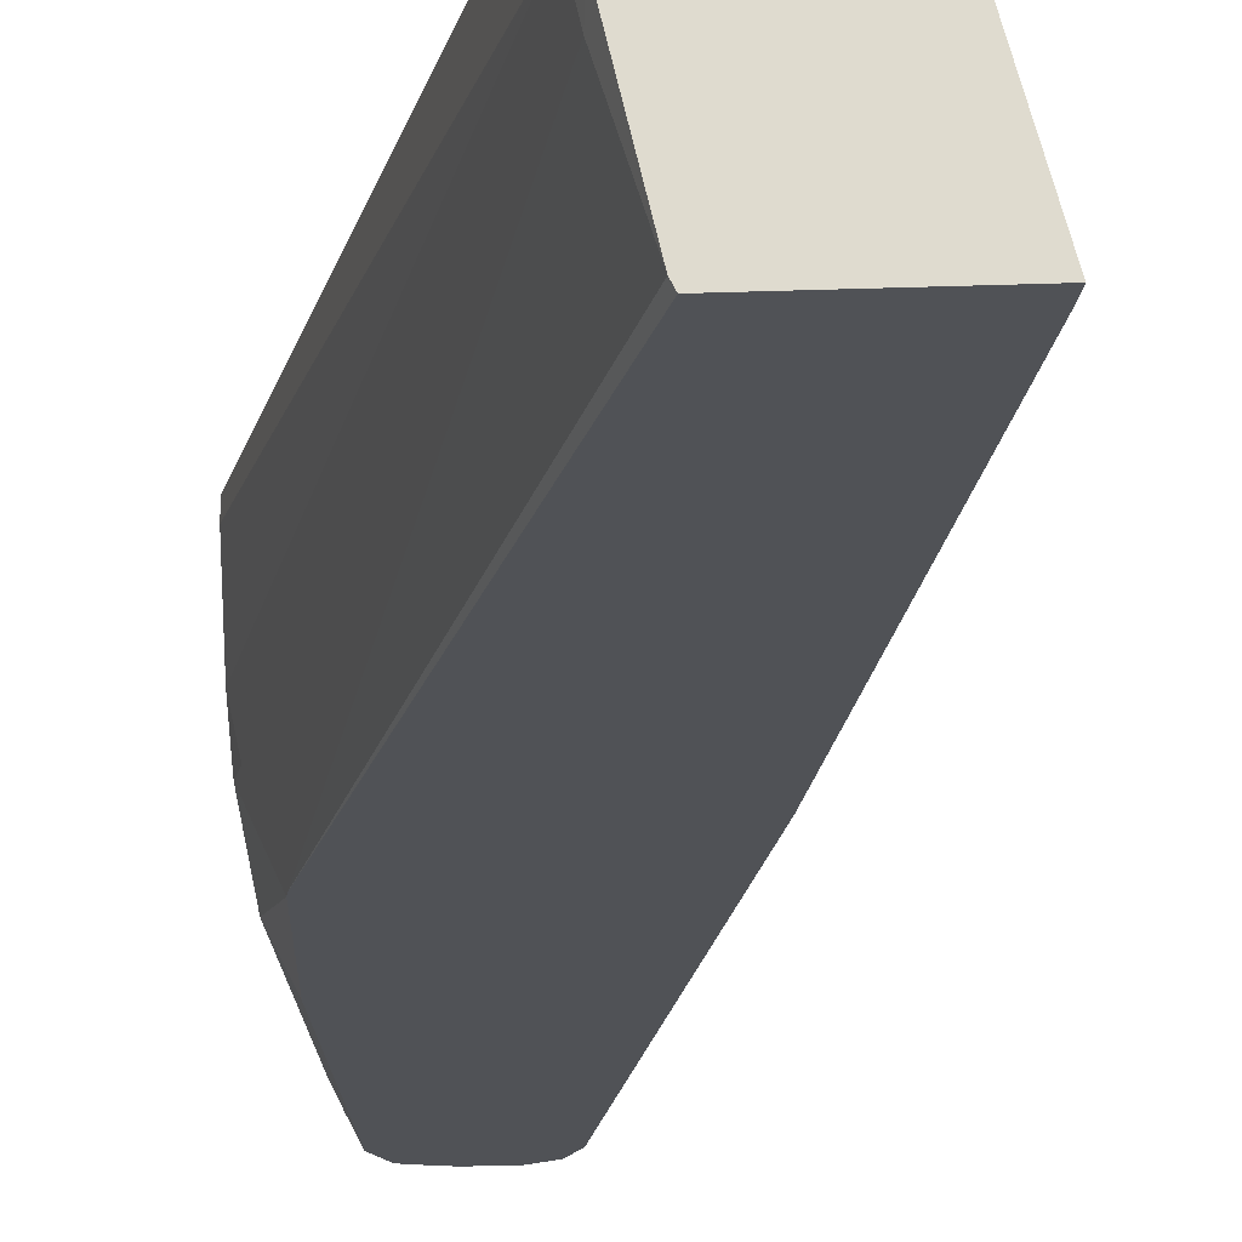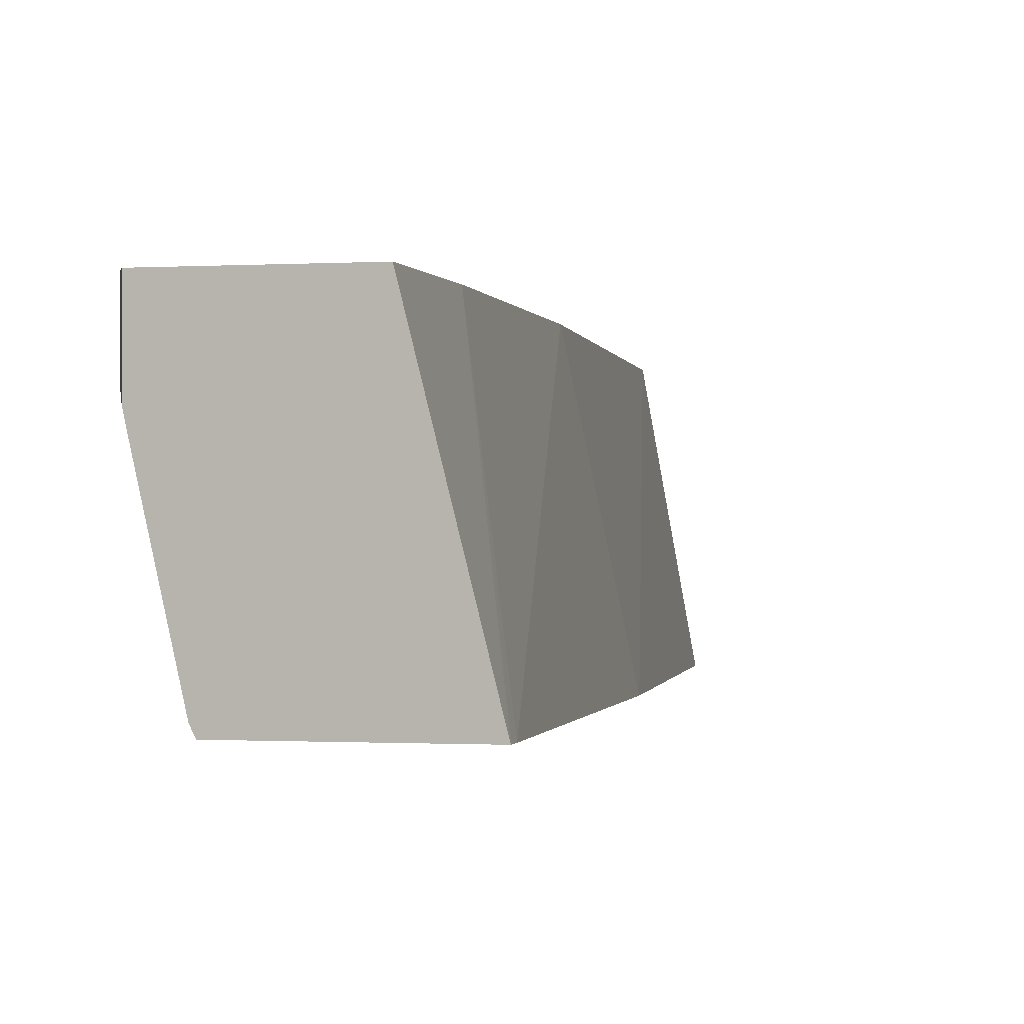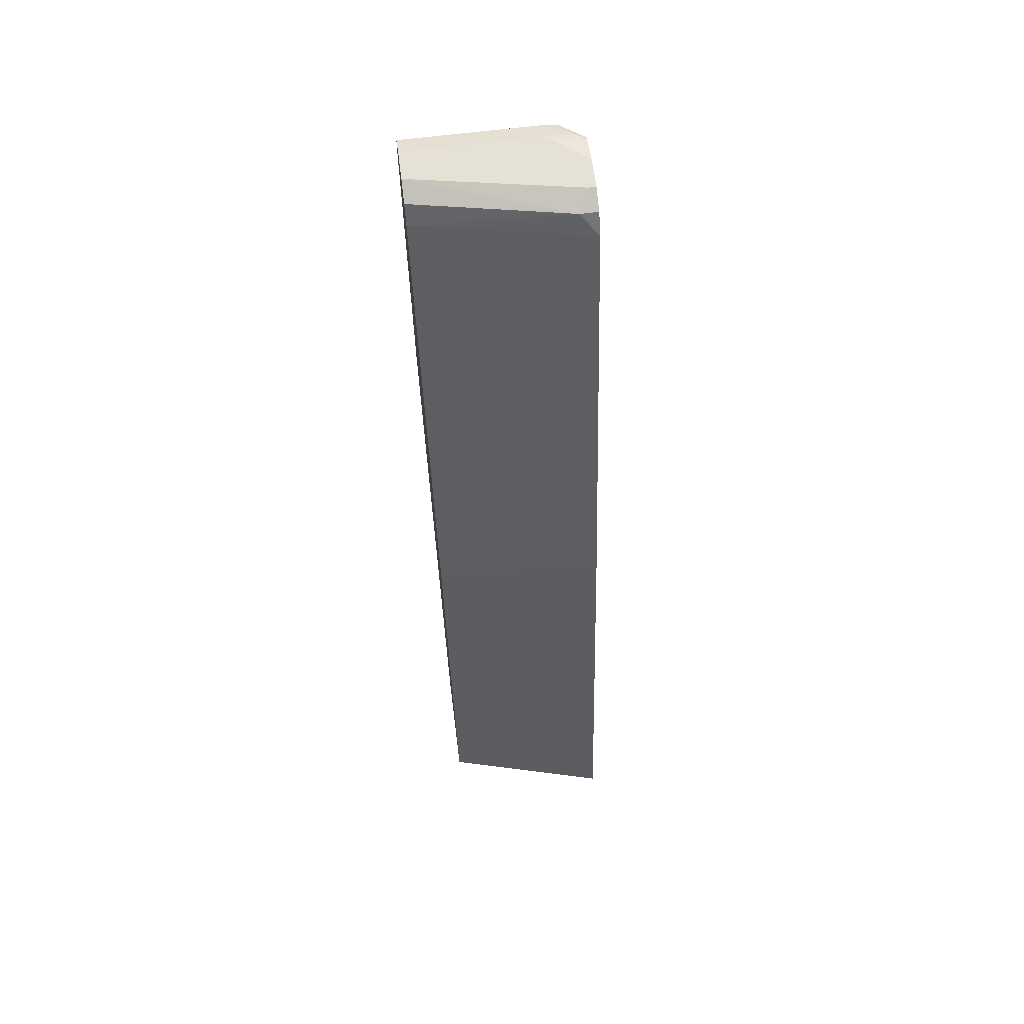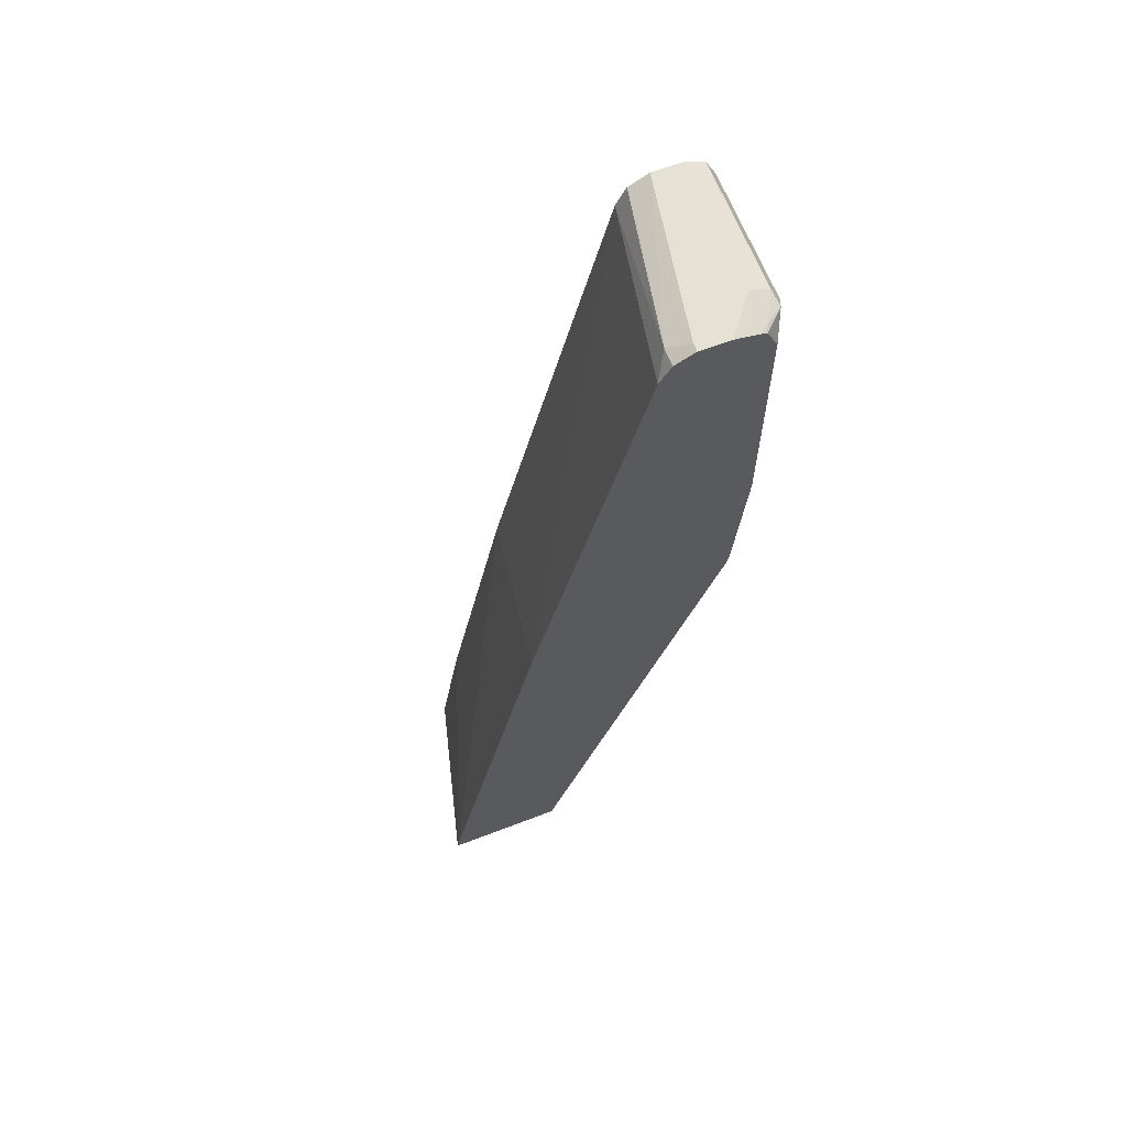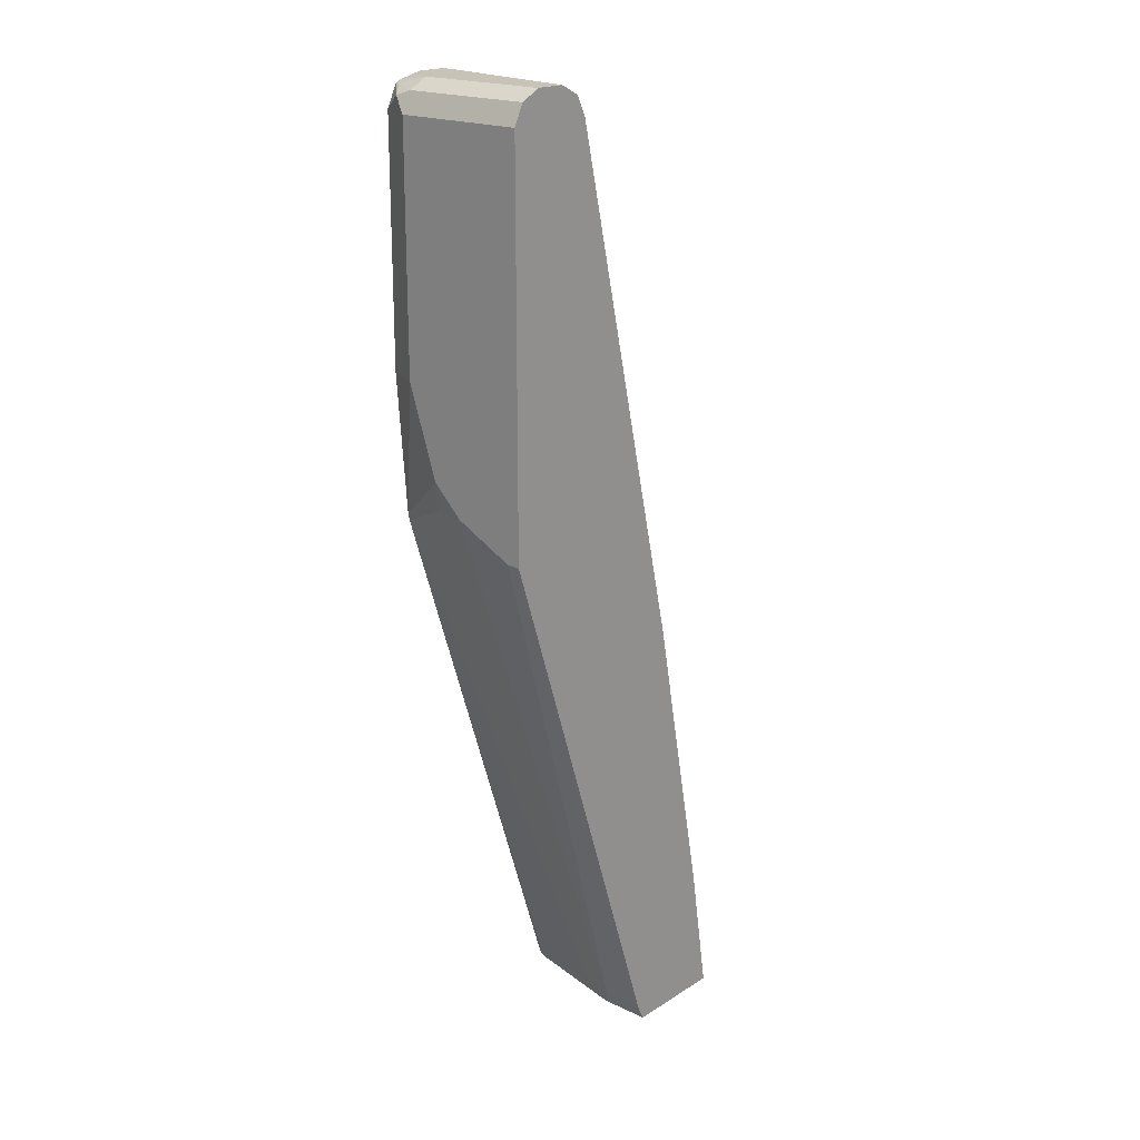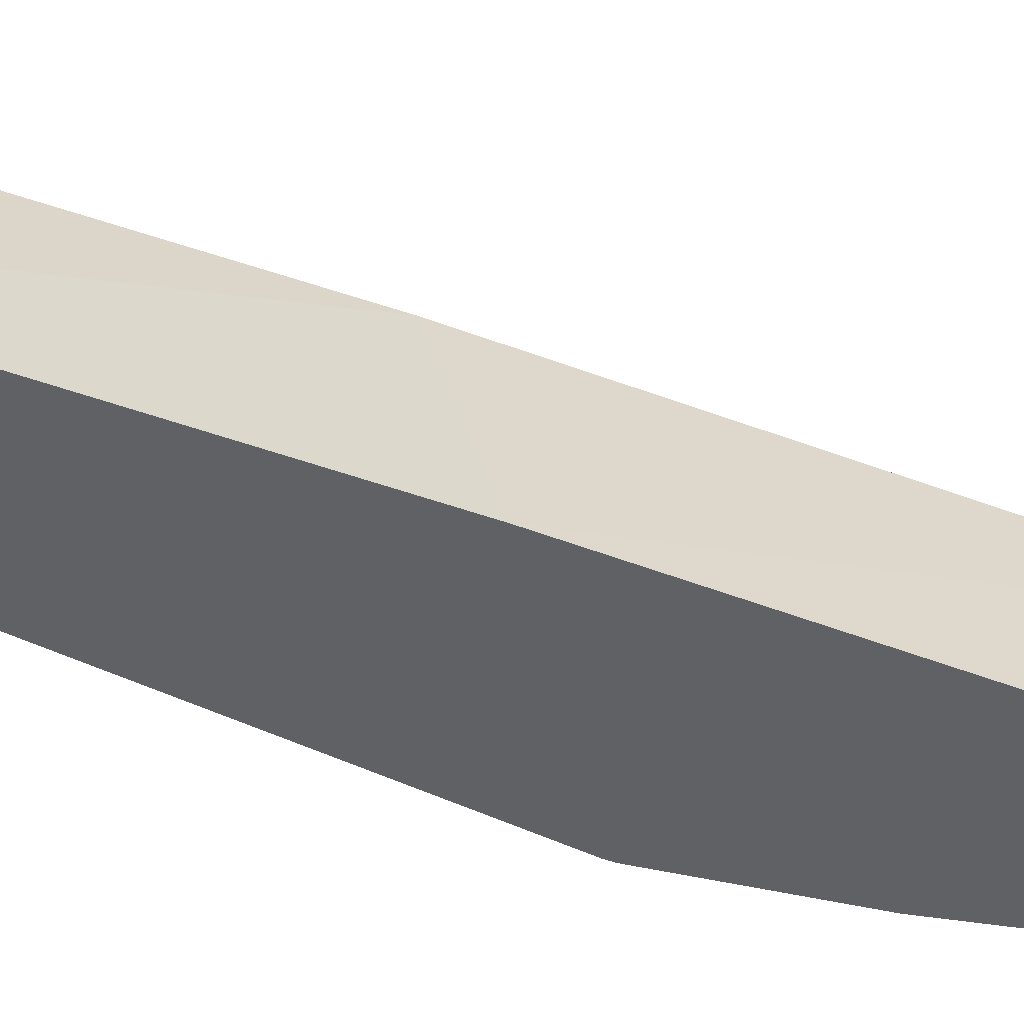
<metadata>
{"format":"obj","ext":"obj","renderer":"f3d","projection":"perspective","resolution":1024,"background":"white","views":[{"elev":-21.1,"azim":3.7,"up":"+Z"},{"elev":-0.4,"azim":19.1,"up":"+Z"},{"elev":64.7,"azim":82.8,"up":"+Y"},{"elev":64.4,"azim":158.9,"up":"+Y"},{"elev":19.8,"azim":-49.0,"up":"+Y"},{"elev":-48.8,"azim":80.2,"up":"+Z"}]}
</metadata>
<code>
v -0.373 -0.3638 -0.1983
v -0.374 -0.3587 -0.1983
v -0.4434 -0.2216 -0.01812
v -0.4198 -0.3638 -0.01812
v -0.4997 -0.3638 -0.1983
v -0.3759 -0.3483 -0.1983
v -0.5067 0.09503 -0.01812
v -0.5306 -0.3638 -0.01812
v -0.5028 -0.3638 -0.1919
v -0.6948 0.2216 -0.1983
v -0.4802 0.1376 -0.1983
v -0.6333 0.6333 -0.01812
v -0.5306 -0.3638 -0.07106
v -0.5316 -0.3619 -0.01812
v -0.5285 -0.3638 -0.08063
v -0.5305 -0.3483 -0.09897
v -0.7204 0.2533 -0.1306
v -0.6967 0.2299 -0.1983
v -0.5998 0.6333 -0.1983
v -0.6123 0.6545 -0.1794
v -0.6439 0.6545 -0.01812
v -0.5384 -0.3483 -0.06335
v -0.5384 -0.3483 -0.01812
v -0.7284 0.2533 -0.09501
v -0.7284 0.285 -0.1267
v -0.7284 0.3799 -0.1583
v -0.7084 0.3799 -0.1983
v -0.6123 0.6545 -0.1983
v -0.6333 0.665 -0.19
v -0.665 0.665 -0.01812
v -0.6469 0.656 -0.01812
v -0.7284 0.2216 -0.03168
v -0.7284 0.2216 -0.01812
v -0.7284 0.6333 -0.1583
v -0.7084 0.6333 -0.1983
v -0.6333 0.665 -0.1983
v -0.6967 0.665 -0.01812
v -0.7284 0.6333 -0.01812
v -0.7178 0.6545 -0.1583
v -0.7204 0.6491 -0.1742
v -0.6969 0.6564 -0.1983
v -0.665 0.665 -0.1983
v -0.6967 0.665 -0.1583
v -0.7178 0.6545 -0.01812
v -0.7006 0.6571 -0.19
v -0.6914 0.6591 -0.1983
f 24 32 33
f 22 33 32
f 20 28 36
f 22 23 33
f 22 32 24
f 20 31 21
f 20 30 31
f 20 29 30
f 20 36 29
f 17 24 25
f 18 26 27
f 18 25 26
f 17 25 18
f 16 24 17
f 16 22 24
f 15 22 16
f 14 23 22
f 24 33 38
f 13 22 15
f 19 28 20
f 24 38 34
f 35 40 41
f 24 26 25
f 13 14 22
f 43 46 45
f 42 46 43
f 41 45 46
f 40 45 41
f 39 45 40
f 39 43 45
f 37 39 44
f 37 43 39
f 34 40 35
f 34 39 40
f 34 44 39
f 34 38 44
f 29 37 30
f 29 43 37
f 29 42 43
f 29 36 42
f 26 35 27
f 26 34 35
f 24 34 26
f 12 20 21
f 9 15 16
f 11 19 12
f 1 11 6
f 1 19 11
f 1 28 19
f 1 36 28
f 1 42 36
f 1 46 42
f 1 41 46
f 1 35 41
f 1 27 35
f 1 18 27
f 1 10 18
f 1 5 10
f 1 9 5
f 1 15 9
f 1 13 15
f 1 8 13
f 1 4 8
f 1 3 4
f 12 19 20
f 1 6 2
f 2 6 3
f 1 2 3
f 3 7 12
f 3 6 7
f 10 17 18
f 9 16 10
f 8 14 13
f 7 11 12
f 6 11 7
f 5 9 10
f 3 8 4
f 3 14 8
f 10 16 17
f 3 33 23
f 3 38 33
f 3 44 38
f 3 37 44
f 3 30 37
f 3 23 14
f 3 31 30
f 3 21 31
f 3 12 21

</code>
